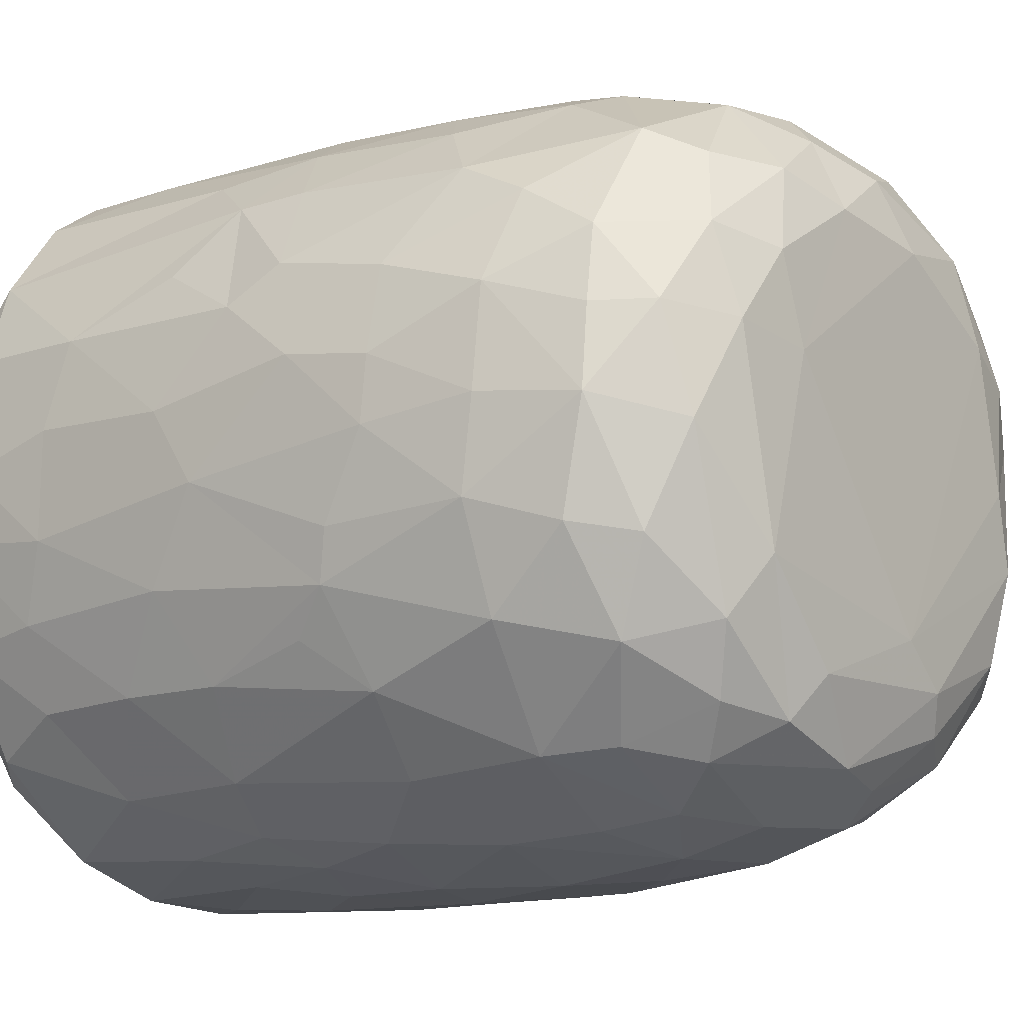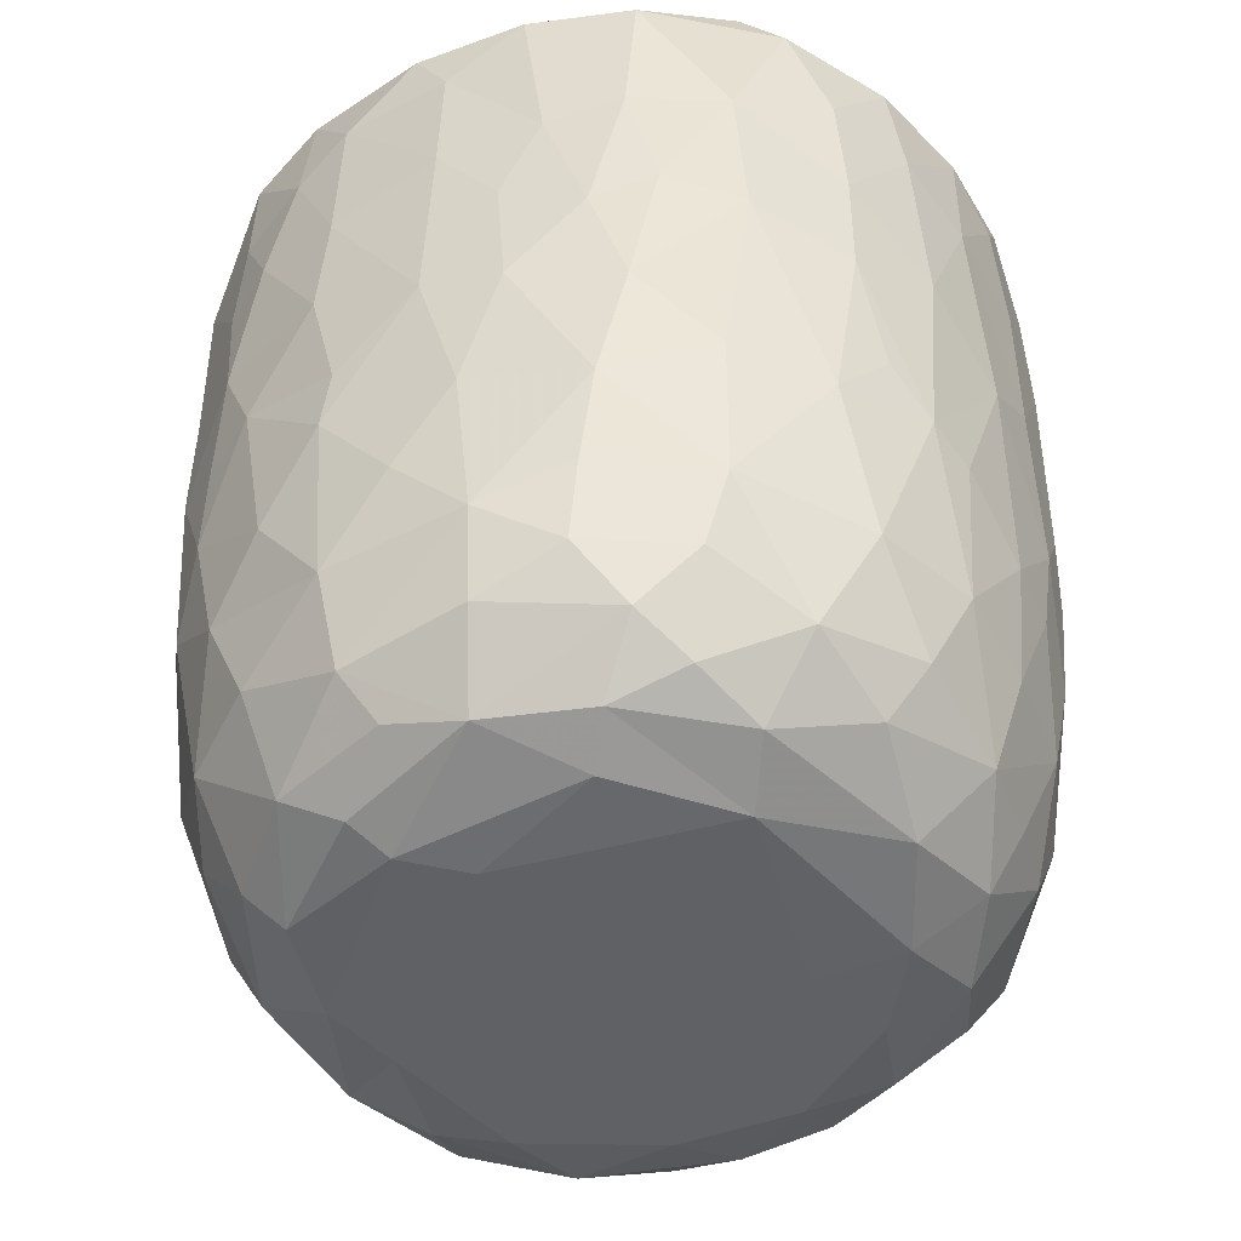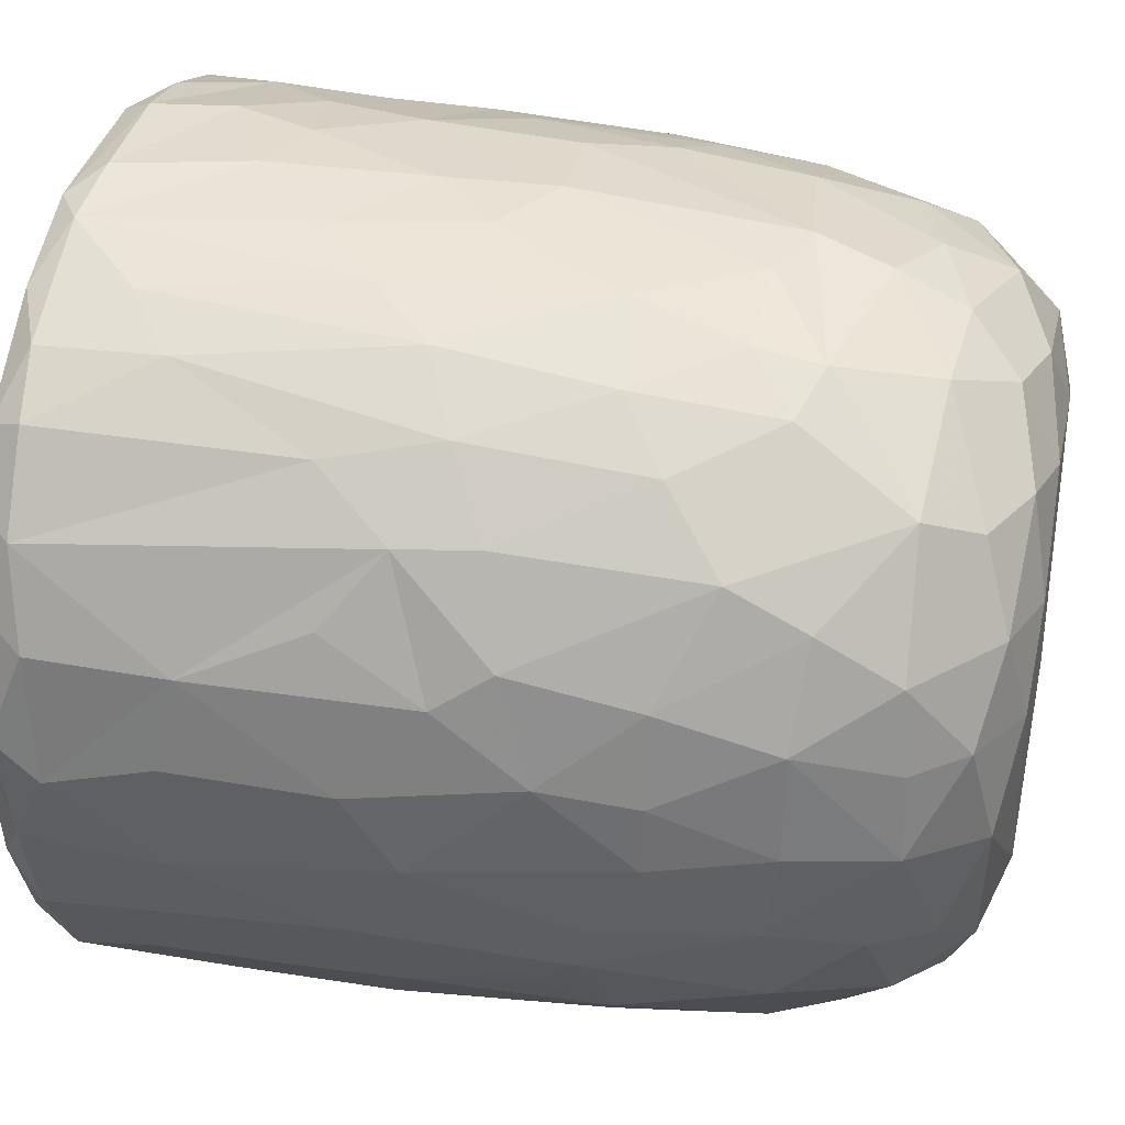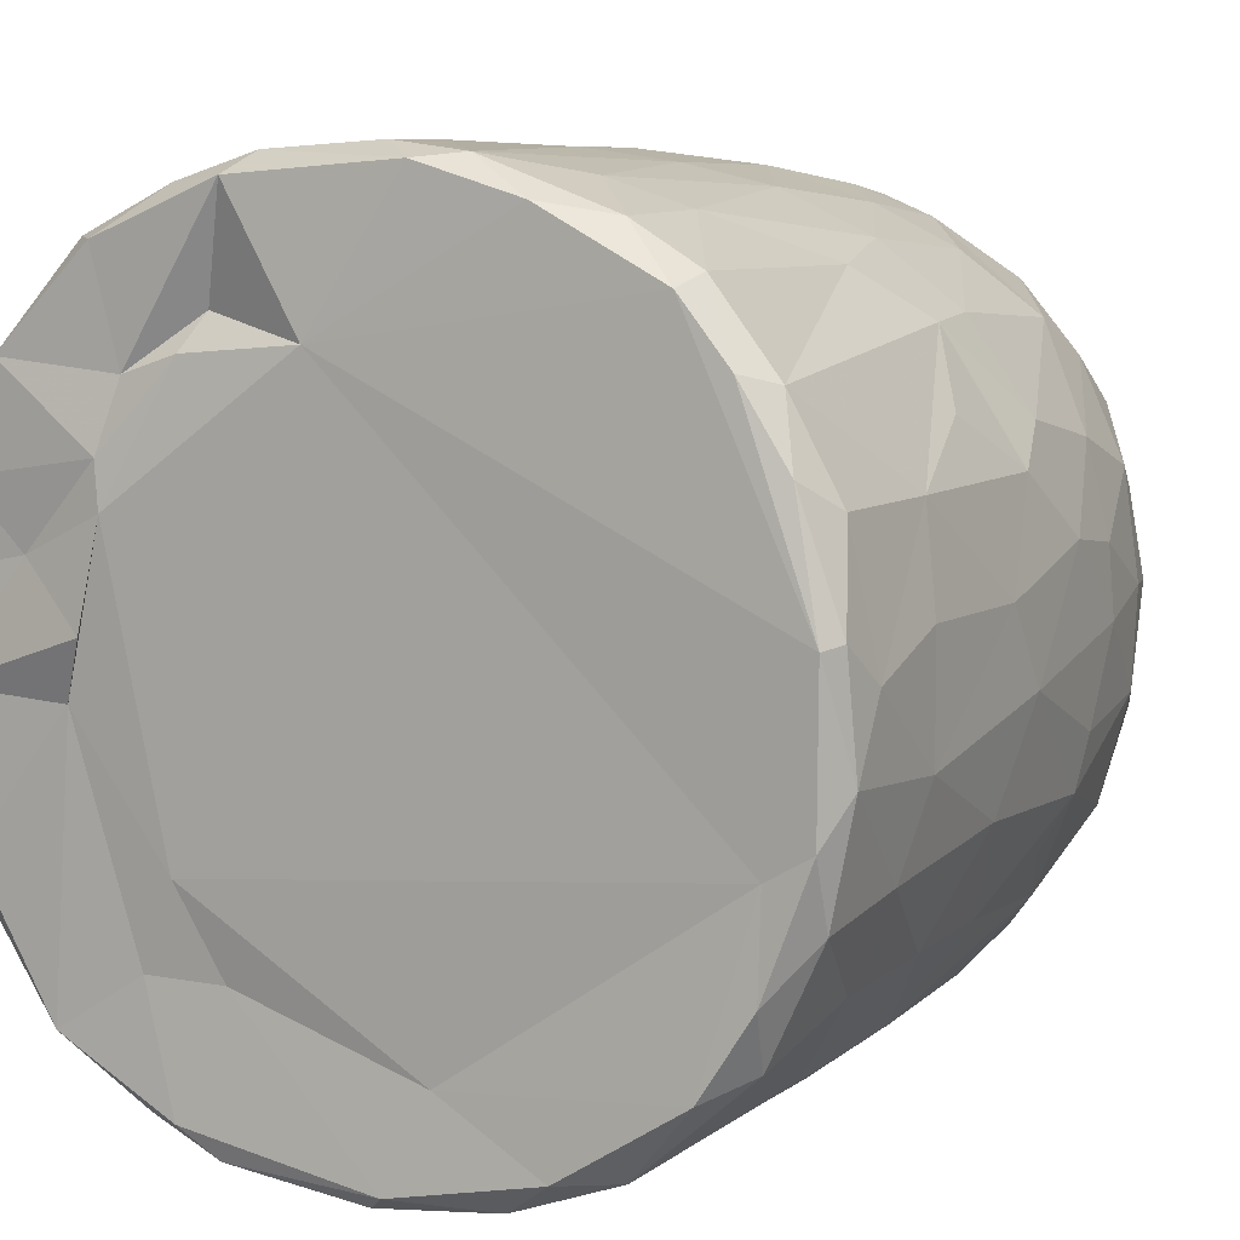
<metadata>
{"format":"obj","ext":"obj","renderer":"f3d","projection":"perspective","resolution":1024,"background":"white","views":[{"elev":-10.5,"azim":-50.6,"up":"+Z"},{"elev":-48.5,"azim":-150.4,"up":"+Y"},{"elev":39.8,"azim":-78.5,"up":"+Z"},{"elev":7.8,"azim":-151.9,"up":"+Z"}]}
</metadata>
<code>
v 0.1355 -0.05953 -0.8955
v 0.1606 -0.1934 -0.888
v -0.06469 0.07876 -0.9113
v 0.2024 0.218 -0.8982
v 0.1729 0.4605 -0.9097
v -0.0854 0.5112 -0.9177
v -0.2266 0.3128 -0.8946
v 0.1655 0.8132 -0.9074
v -0.08749 0.8186 -0.9092
v -0.311 0.5312 -0.8701
v 0.3003 0.738 -0.8807
v -0.009163 0.951 -0.9138
v -0.2683 0.9319 -0.89
v -0.004582 -0.4067 -0.8729
v 0.1633 -0.5706 -0.8344
v -0.162 -0.5756 -0.8382
v -0.1502 -0.247 -0.8845
v -0.4074 -0.2981 -0.8102
v -0.2445 0.02892 -0.8868
v 0.3833 0.02739 -0.8408
v -0.4026 0.2295 -0.8402
v 0.3816 0.5149 -0.8591
v 0.2833 0.9776 -0.8669
v -0.05584 0.9946 -0.8785
v -0.3611 -0.5129 -0.7884
v 0.32 -0.3532 -0.8331
v -0.4729 -0.02042 -0.7996
v 0.4726 0.2304 -0.813
v 0.5069 0.4961 -0.7906
v -0.4741 0.5762 -0.8151
v 0.4814 0.7235 -0.8038
v -0.4969 0.9228 -0.8068
v 0.4676 0.9292 -0.8134
v -0.3834 0.992 -0.8082
v 0.3697 0.994 -0.8071
v -0.1325 -0.7627 -0.7783
v 0.1498 -0.7839 -0.7683
v -0.3258 -0.686 -0.7601
v 0.4769 -0.4713 -0.7472
v 0.5387 -0.1944 -0.7482
v -0.6155 -0.2106 -0.6856
v 0.5195 -0.001121 -0.7679
v -0.5303 0.3021 -0.7772
v 0.6661 0.7417 -0.6729
v 0.3906 -0.6775 -0.7346
v -0.5965 -0.5389 -0.6524
v 0.6517 0.3524 -0.6783
v -0.6581 0.5967 -0.6897
v 0.6258 0.9954 -0.6663
v -0.1475 0.9781 -0.6791
v -0.2977 -0.941 -0.5845
v -0.4026 -0.8161 -0.6674
v -0.07129 -0.9312 -0.6633
v 0.09663 -0.8846 -0.6962
v 0.3619 -0.8851 -0.6275
v -0.5339 -0.6951 -0.6376
v 0.5809 -0.6966 -0.6075
v 0.6443 -0.3255 -0.646
v 0.6626 0.0914 -0.6677
v -0.6721 0.2451 -0.6695
v -0.743 0.9193 -0.5896
v -0.6549 0.9969 -0.6352
v 0.4358 0.9891 -0.5436
v 0.7224 0.9412 -0.5983
v 0.2401 -0.9543 -0.5773
v -0.4638 -0.8888 -0.5538
v -0.761 -0.236 -0.5133
v 0.7903 0.2877 -0.5075
v -0.7678 0.9831 -0.2579
v 0.2672 0.9769 -0.5481
v 0.1971 -0.9914 -0.4875
v 0.5493 -0.895 -0.462
v 0.7896 -0.148 -0.4747
v -0.8067 0.1823 -0.4757
v -0.801 0.7182 -0.4983
v 0.3626 1.003 -0.3615
v -0.2233 -0.9877 -0.4842
v -0.6552 -0.7905 -0.4474
v 0.7452 -0.5783 -0.4386
v -0.8107 0.4429 -0.4819
v 0.8131 0.5937 -0.4697
v -0.7649 0.9904 -0.4639
v 0.4882 -0.9588 -0.3955
v -0.5165 -0.9437 -0.3993
v 0.6673 -0.7672 -0.4403
v -0.8246 -0.0848 -0.402
v 0.8482 0.9399 -0.4094
v -0.7715 -0.558 -0.3952
v 0.07635 -1.002 -0.3855
v -0.4231 -0.9962 -0.2635
v -0.8623 -0.1785 -0.2995
v 0.8347 -0.06761 -0.3854
v 0.8783 0.3582 -0.3071
v -0.861 0.9301 -0.3465
v 0.8092 0.9925 -0.3577
v 0.7129 -0.868 -0.1554
v 0.8338 -0.4706 -0.2623
v 0.5333 -0.984 -0.1853
v -0.6825 -0.8683 -0.2418
v -0.7708 -0.7369 -0.217
v -0.887 0.2908 -0.2693
v 0.8827 0.6735 -0.3051
v -0.8797 0.7026 -0.3074
v 0.5799 1 -0.07124
v 0.784 -0.7366 -0.184
v -0.8433 -0.5399 -0.1573
v 0.8893 -0.2711 -0.1316
v 0.8894 0.04515 -0.2019
v 0.9063 0.9347 -0.1596
v 0.07324 1.011 0.5751
v -0.9122 0.9358 -0.1045
v -0.8647 0.987 -0.2025
v 0.4915 -0.9906 -0.01324
v -0.6278 -0.9511 -0.01767
v 0.9164 0.3857 -0.1337
v -0.9166 0.6335 -0.1265
v 0.8721 0.9852 -0.05876
v -0.8811 -0.2057 -0.1838
v -0.9163 0.157 -0.05271
v 0.9162 0.7743 -0.1227
v -0.3108 -1.001 0.1697
v -0.7774 -0.7913 0.03341
v 0.8416 -0.5873 -0.02759
v -0.8875 -0.307 0.01382
v -0.8728 0.9993 0.1215
v 0.4254 -0.9892 0.3126
v 0.8995 -0.1285 0.07351
v 0.918 0.4959 0.09257
v 0.5201 1.047 0.05738
v -0.5075 -0.9864 0.2011
v 0.7787 -0.7659 0.1546
v 0.8686 -0.4326 0.08011
v 0.912 0.2138 0.07599
v -0.9131 0.2745 0.1186
v -0.92 0.8661 0.05247
v 0.4926 1.016 0.2722
v 0.6921 -0.8952 0.1271
v -0.6647 -0.8978 0.224
v -0.8444 -0.567 0.05256
v 0.8121 -0.636 0.1904
v -0.9138 0.63 0.1247
v -0.9052 0.9675 0.133
v 0.9143 0.7784 0.1164
v 0.5681 -0.9583 0.2468
v -0.8742 -0.3106 0.1637
v -0.8925 -0.09724 0.1913
v 0.8948 0.9776 0.144
v 0.6852 0.9773 0.1861
v -0.7475 -0.781 0.2204
v -0.8124 -0.5635 0.2868
v 0.883 -0.02501 0.2397
v 0.8303 -0.3945 0.3069
v -0.8666 0.1024 0.3315
v 0.8867 0.2093 0.235
v 0.884 0.7228 0.2859
v 0.8643 0.443 0.3206
v -0.8763 0.5916 0.3314
v -0.8697 0.8925 0.3305
v 0.8151 0.9873 0.3206
v -0.8271 -0.3049 0.3625
v 0.8603 0.9257 0.3308
v 0.5085 1.005 0.3676
v -0.3688 -0.9926 0.3716
v 0.6003 -0.8979 0.3919
v -0.7015 -0.7622 0.395
v -0.5378 -0.9359 0.4043
v 0.1477 -0.9921 0.4736
v 0.7376 -0.6406 0.4364
v 0.8284 -0.1231 0.3991
v -0.833 -0.02052 0.4142
v 0.8256 0.1618 0.4191
v -0.8189 0.9819 0.3869
v -0.1211 -0.9878 0.514
v -0.8186 0.3248 0.4468
v 0.8064 0.696 0.4847
v 0.3948 -0.9489 0.5178
v -0.7067 -0.5861 0.4988
v 0.6948 -0.4717 0.5567
v -0.7764 0.9261 0.5285
v -0.7205 0.9939 0.5491
v 0.3437 0.9858 0.5517
v 0.7268 0.9978 0.5383
v -0.2943 -0.9499 0.5694
v 0.565 -0.8355 0.5227
v 0.7147 -0.2047 0.585
v 0.7576 0.03516 0.5426
v -0.7325 0.1997 0.5974
v 0.7794 0.2717 0.5088
v 0.7597 0.9428 0.5465
v -0.6174 0.9991 0.6789
v -0.4528 -0.8708 0.5824
v -0.5169 -0.749 0.6419
v -0.6949 -0.415 0.5804
v 0.4673 0.9781 0.5125
v 0.07936 -0.944 0.6329
v -0.7131 0.02948 0.6079
v 0.6716 0.1897 0.6534
v 0.6947 0.4294 0.6401
v 0.2653 -0.8608 0.692
v 0.4939 -0.7599 0.649
v -0.1043 -0.8967 0.6853
v 0.543 -0.4327 0.7132
v -0.6394 0.9291 0.7051
v -0.6295 0.365 0.7009
v 0.6814 0.8227 0.6564
v 0.3122 0.9328 0.6247
v 0.5215 0.9916 0.7443
v -0.231 -0.7667 0.7631
v -0.5732 -0.2819 0.7123
v 0.5512 0.282 0.7587
v 0.5833 0.9251 0.7484
v 0.3946 -0.6519 0.7445
v -0.4274 -0.4967 0.7703
v -0.5739 0.1181 0.7421
v 0.5462 -0.1168 0.7463
v -0.01661 -0.785 0.7782
v -0.3027 -0.5413 0.8137
v -0.4368 -0.1782 0.8017
v 0.5193 0.5074 0.7779
v 0.51 0.7464 0.7939
v -0.4964 0.6804 0.7982
v -0.5035 0.9427 0.7907
v -0.3554 1 0.8165
v 0.2468 0.9918 0.8547
v 0.1846 -0.7113 0.788
v 0.3253 -0.4339 0.8211
v 0.4542 -0.2221 0.7907
v 0.003919 -0.6296 0.8389
v -0.2989 -0.3938 0.8351
v 0.3452 -0.147 0.8423
v 0.4383 0.1644 0.8171
v -0.411 0.1913 0.8329
v 0.3039 0.3678 0.8696
v 0.3621 0.5902 0.8528
v -0.3705 0.7784 0.8541
v 0.3858 0.928 0.8423
v 0.05385 -0.4652 0.8692
v -0.09042 -0.4048 0.8702
v -0.2292 -0.1488 0.8713
v 0.2752 0.03446 0.8732
v -0.2863 0.3309 0.8765
v 0.2421 0.7469 0.8927
v -0.2175 0.9427 0.893
v -0.1281 0.9979 0.8825
v 0.06351 0.03362 0.9031
v -0.0896 0.1433 0.9034
v 0.04446 0.2811 0.9066
v -0.1456 0.4478 0.9032
v 0.1731 0.5709 0.9
v 0.2089 0.925 0.8973
v -0.04962 0.9278 0.9135
v 0.01603 0.6356 0.9149
f 1 2 3
f 1 3 4
f 3 5 4
f 3 6 5
f 7 6 3
f 6 8 5
f 9 6 10
f 6 9 8
f 11 5 8
f 8 9 12
f 9 13 12
f 14 2 15
f 16 17 14
f 14 17 2
f 17 18 19
f 19 3 17
f 17 3 2
f 2 1 20
f 20 1 4
f 19 21 7
f 7 3 19
f 5 22 4
f 10 6 7
f 11 22 5
f 10 13 9
f 8 12 23
f 8 23 11
f 24 12 13
f 12 24 23
f 16 14 15
f 25 18 16
f 15 2 26
f 18 17 16
f 2 20 26
f 27 19 18
f 27 21 19
f 20 4 28
f 4 22 28
f 21 10 7
f 29 28 22
f 30 10 21
f 31 22 11
f 30 13 10
f 32 13 30
f 11 33 31
f 23 33 11
f 34 13 32
f 34 24 13
f 35 33 23
f 24 35 23
f 36 16 37
f 16 15 37
f 38 16 36
f 38 25 16
f 39 26 40
f 27 18 41
f 26 20 40
f 20 42 40
f 20 28 42
f 27 43 21
f 30 21 43
f 31 29 22
f 29 31 44
f 37 15 45
f 25 38 46
f 39 45 15
f 26 39 15
f 29 47 28
f 30 43 48
f 47 29 44
f 48 32 30
f 31 33 44
f 44 33 49
f 49 33 35
f 34 50 24
f 51 52 53
f 52 36 53
f 53 36 37
f 53 37 54
f 52 38 36
f 37 45 55
f 46 38 56
f 57 45 39
f 18 25 46
f 58 39 40
f 42 28 59
f 60 43 27
f 59 28 47
f 61 32 48
f 32 62 34
f 63 49 35
f 37 55 54
f 57 55 45
f 52 56 38
f 39 58 57
f 18 46 41
f 59 40 42
f 41 60 27
f 48 43 60
f 64 44 49
f 62 32 61
f 62 50 34
f 54 65 53
f 55 65 54
f 66 56 52
f 40 59 58
f 41 67 60
f 59 47 68
f 68 47 44
f 62 69 50
f 50 70 24
f 70 35 24
f 35 70 63
f 65 71 53
f 66 52 51
f 57 72 55
f 41 46 67
f 73 58 59
f 60 67 74
f 75 61 48
f 76 70 50
f 77 51 53
f 78 56 66
f 46 56 78
f 58 79 57
f 58 73 79
f 73 59 68
f 48 80 75
f 44 81 68
f 44 64 81
f 62 61 82
f 82 69 62
f 50 69 76
f 77 53 71
f 55 83 65
f 72 83 55
f 66 84 78
f 85 72 57
f 86 74 67
f 80 48 60
f 80 60 74
f 64 87 81
f 49 87 64
f 84 66 51
f 78 88 46
f 88 67 46
f 89 77 71
f 51 90 84
f 90 51 77
f 83 71 65
f 79 85 57
f 91 86 67
f 73 68 92
f 68 81 93
f 94 61 75
f 61 94 82
f 70 76 63
f 87 49 95
f 96 72 85
f 73 97 79
f 68 93 92
f 98 89 71
f 78 84 99
f 78 100 88
f 91 67 88
f 92 97 73
f 91 74 86
f 80 74 101
f 102 93 81
f 80 103 75
f 87 102 81
f 76 104 63
f 83 98 71
f 96 83 72
f 96 85 105
f 85 79 105
f 79 97 105
f 106 91 88
f 92 107 97
f 91 101 74
f 93 108 92
f 80 101 103
f 103 94 75
f 87 109 102
f 110 76 69
f 63 104 49
f 98 83 96
f 99 100 78
f 106 88 100
f 92 108 107
f 111 94 103
f 82 94 112
f 89 90 77
f 113 89 98
f 99 84 114
f 102 115 93
f 103 101 116
f 95 117 87
f 117 109 87
f 112 69 82
f 91 106 118
f 119 91 118
f 119 101 91
f 115 108 93
f 109 120 102
f 111 112 94
f 49 104 95
f 104 117 95
f 114 84 90
f 116 101 119
f 115 102 120
f 103 116 111
f 89 121 90
f 99 122 100
f 97 123 105
f 97 107 123
f 118 106 124
f 111 125 112
f 126 121 89
f 113 126 89
f 122 99 114
f 122 106 100
f 108 127 107
f 124 119 118
f 120 128 115
f 125 69 112
f 129 117 104
f 90 130 114
f 131 96 105
f 107 132 123
f 115 127 108
f 115 133 127
f 134 116 119
f 135 111 116
f 110 136 76
f 136 104 76
f 121 130 90
f 113 98 137
f 96 137 98
f 122 114 138
f 105 123 131
f 106 122 139
f 139 124 106
f 132 140 123
f 141 116 134
f 141 135 116
f 142 111 135
f 109 143 120
f 111 142 125
f 136 129 104
f 144 113 137
f 96 131 137
f 140 131 123
f 145 124 139
f 107 127 132
f 128 133 115
f 138 114 130
f 146 124 145
f 124 146 119
f 134 119 146
f 120 143 128
f 109 147 143
f 109 117 147
f 148 117 129
f 138 149 122
f 122 150 139
f 127 151 132
f 133 151 127
f 148 147 117
f 126 113 144
f 150 122 149
f 145 139 150
f 132 152 140
f 152 132 151
f 153 134 146
f 133 154 151
f 147 155 143
f 136 148 129
f 154 128 156
f 133 128 154
f 157 141 134
f 156 128 155
f 155 128 143
f 157 135 141
f 158 142 135
f 148 159 147
f 160 145 150
f 157 134 153
f 158 135 157
f 147 161 155
f 136 162 148
f 163 130 121
f 164 144 137
f 138 165 149
f 164 137 131
f 165 150 149
f 160 146 145
f 159 161 147
f 125 110 69
f 162 159 148
f 163 166 130
f 167 121 126
f 138 130 166
f 168 164 131
f 168 131 140
f 151 169 152
f 170 146 160
f 153 146 170
f 154 156 171
f 172 142 158
f 142 172 125
f 173 163 121
f 152 168 140
f 154 171 151
f 174 157 153
f 175 156 155
f 175 155 161
f 176 167 126
f 176 126 144
f 164 176 144
f 165 138 166
f 177 150 165
f 169 168 152
f 169 178 168
f 151 171 169
f 179 158 157
f 172 180 125
f 181 136 110
f 162 182 159
f 167 173 121
f 183 166 163
f 164 168 184
f 177 160 150
f 178 169 185
f 186 169 171
f 153 170 187
f 153 187 174
f 156 188 171
f 175 188 156
f 161 189 175
f 189 159 182
f 189 161 159
f 180 190 125
f 181 162 136
f 163 173 183
f 166 183 191
f 184 176 164
f 166 192 165
f 191 192 166
f 193 160 177
f 185 169 186
f 171 188 186
f 179 172 158
f 172 179 180
f 190 110 125
f 194 182 162
f 181 194 162
f 195 167 176
f 177 165 192
f 193 170 160
f 170 196 187
f 197 186 188
f 198 188 175
f 179 157 187
f 187 157 174
f 195 173 167
f 199 195 176
f 168 200 184
f 193 177 192
f 200 168 178
f 196 170 193
f 173 201 183
f 184 199 176
f 178 185 202
f 186 197 185
f 188 198 197
f 203 179 204
f 189 205 175
f 203 180 179
f 110 206 181
f 181 206 194
f 194 207 182
f 201 173 195
f 183 208 191
f 208 183 201
f 184 200 199
f 202 200 178
f 196 193 209
f 197 198 210
f 179 187 204
f 198 175 205
f 203 190 180
f 189 182 211
f 208 192 191
f 199 200 212
f 200 202 212
f 192 213 193
f 193 213 209
f 214 196 209
f 185 197 215
f 187 196 214
f 189 211 205
f 182 207 211
f 195 216 201
f 195 199 216
f 217 213 192
f 209 213 218
f 185 215 202
f 209 218 214
f 197 210 215
f 214 204 187
f 219 198 220
f 205 220 198
f 203 204 221
f 211 220 205
f 190 203 222
f 190 223 110
f 224 194 206
f 201 216 208
f 225 216 199
f 217 192 208
f 212 225 199
f 225 212 226
f 202 226 212
f 226 202 227
f 215 227 202
f 214 221 204
f 198 219 210
f 222 203 221
f 223 190 222
f 224 207 194
f 228 208 216
f 225 228 216
f 217 208 228
f 213 217 229
f 213 229 218
f 230 227 231
f 215 231 227
f 232 214 218
f 210 231 215
f 221 214 232
f 210 219 233
f 220 234 219
f 221 235 222
f 236 220 211
f 207 224 236
f 207 236 211
f 110 224 206
f 225 226 228
f 237 228 226
f 237 217 228
f 238 229 217
f 238 217 237
f 230 237 226
f 229 238 239
f 227 230 226
f 229 239 218
f 240 230 231
f 232 218 239
f 210 233 231
f 235 232 241
f 235 221 232
f 219 234 233
f 220 242 234
f 235 243 222
f 243 223 222
f 243 244 223
f 223 244 110
f 244 224 110
f 245 238 237
f 239 238 245
f 240 245 237
f 240 237 230
f 246 239 245
f 241 232 239
f 241 239 246
f 233 247 245
f 233 245 240
f 231 233 240
f 248 241 246
f 248 243 241
f 234 249 233
f 243 235 241
f 242 249 234
f 250 242 220
f 220 236 250
f 224 250 236
f 244 243 251
f 244 251 250
f 224 244 250
f 247 246 245
f 248 246 247
f 252 248 247
f 252 247 249
f 233 249 247
f 243 248 252
f 251 243 252
f 252 249 242
f 251 252 242
f 250 251 242

</code>
